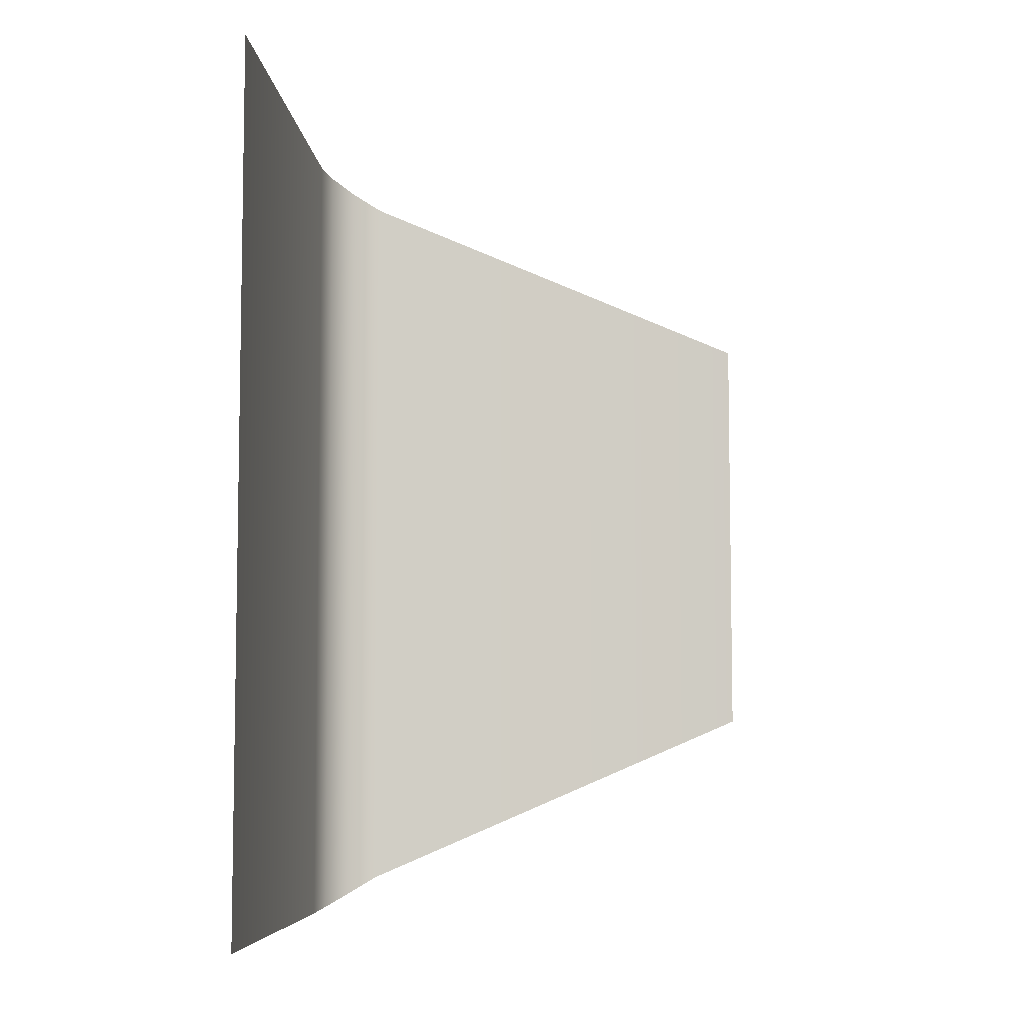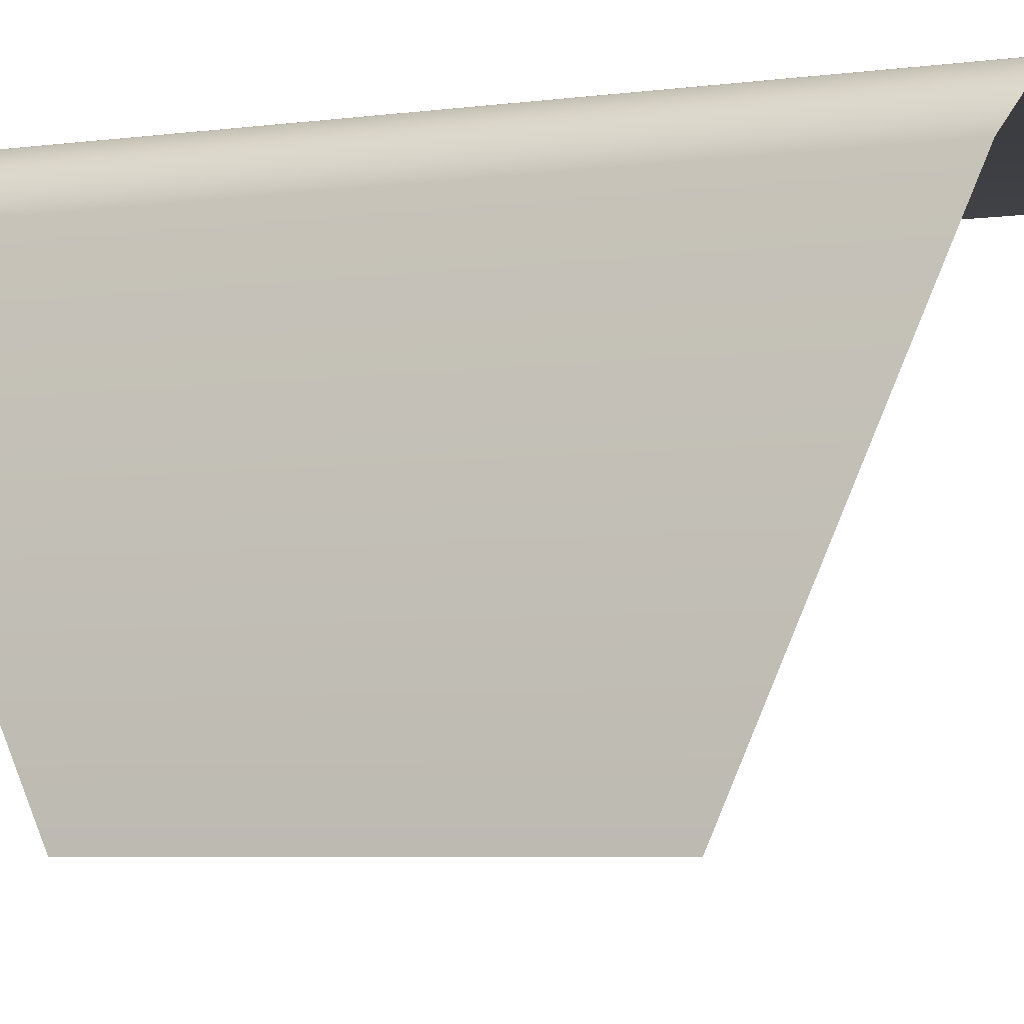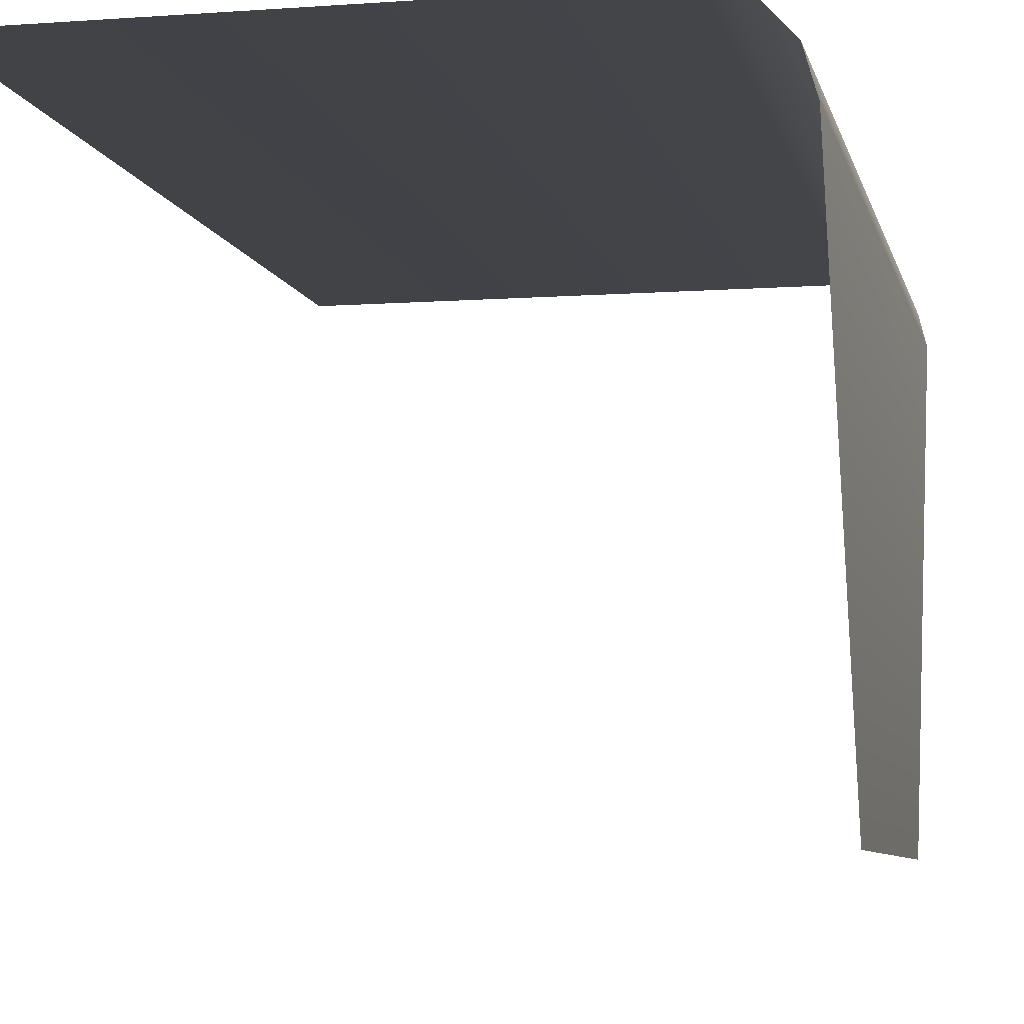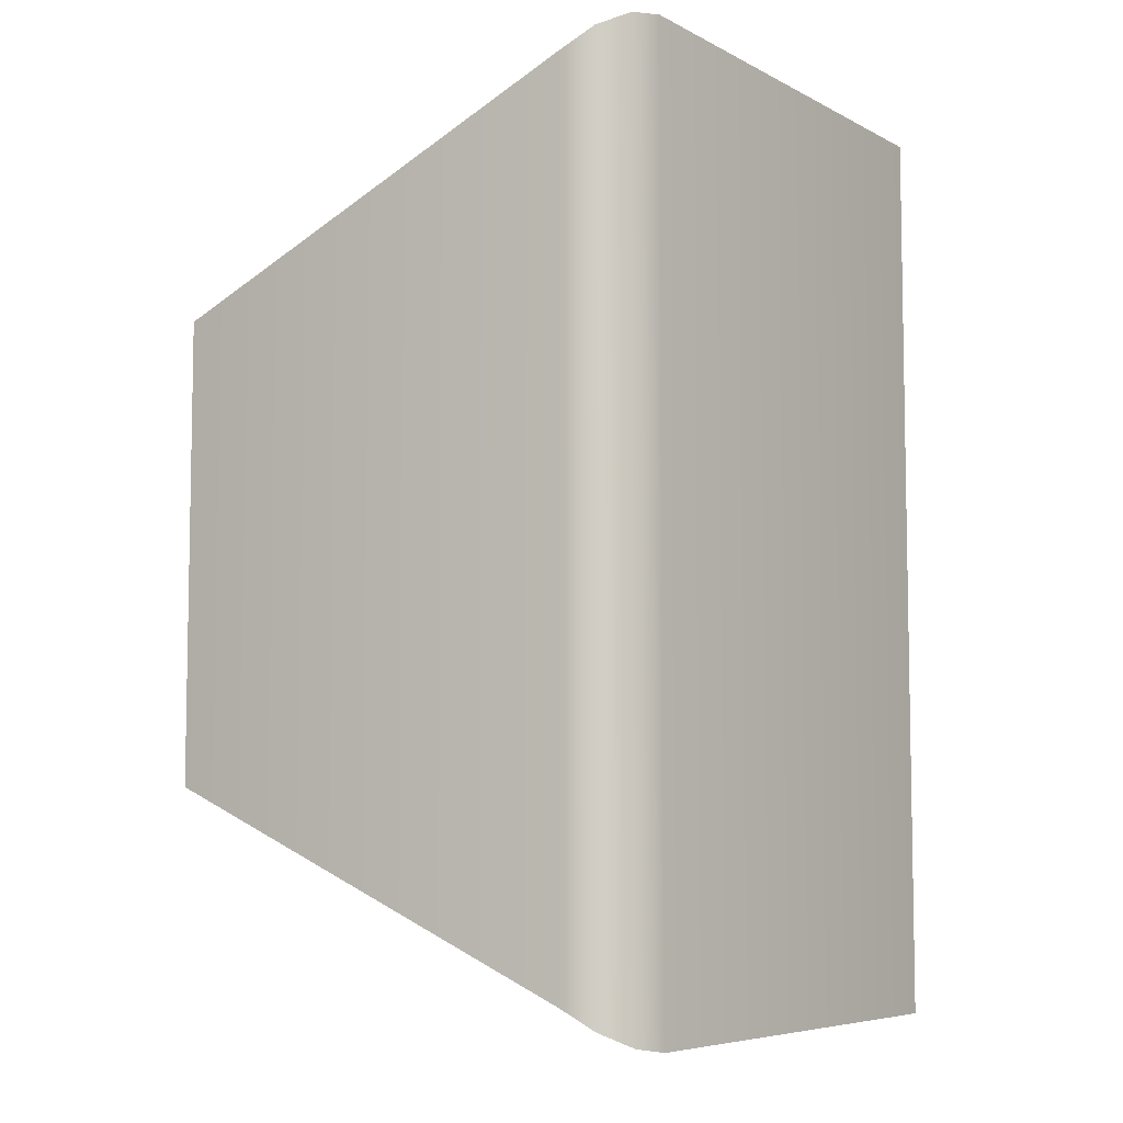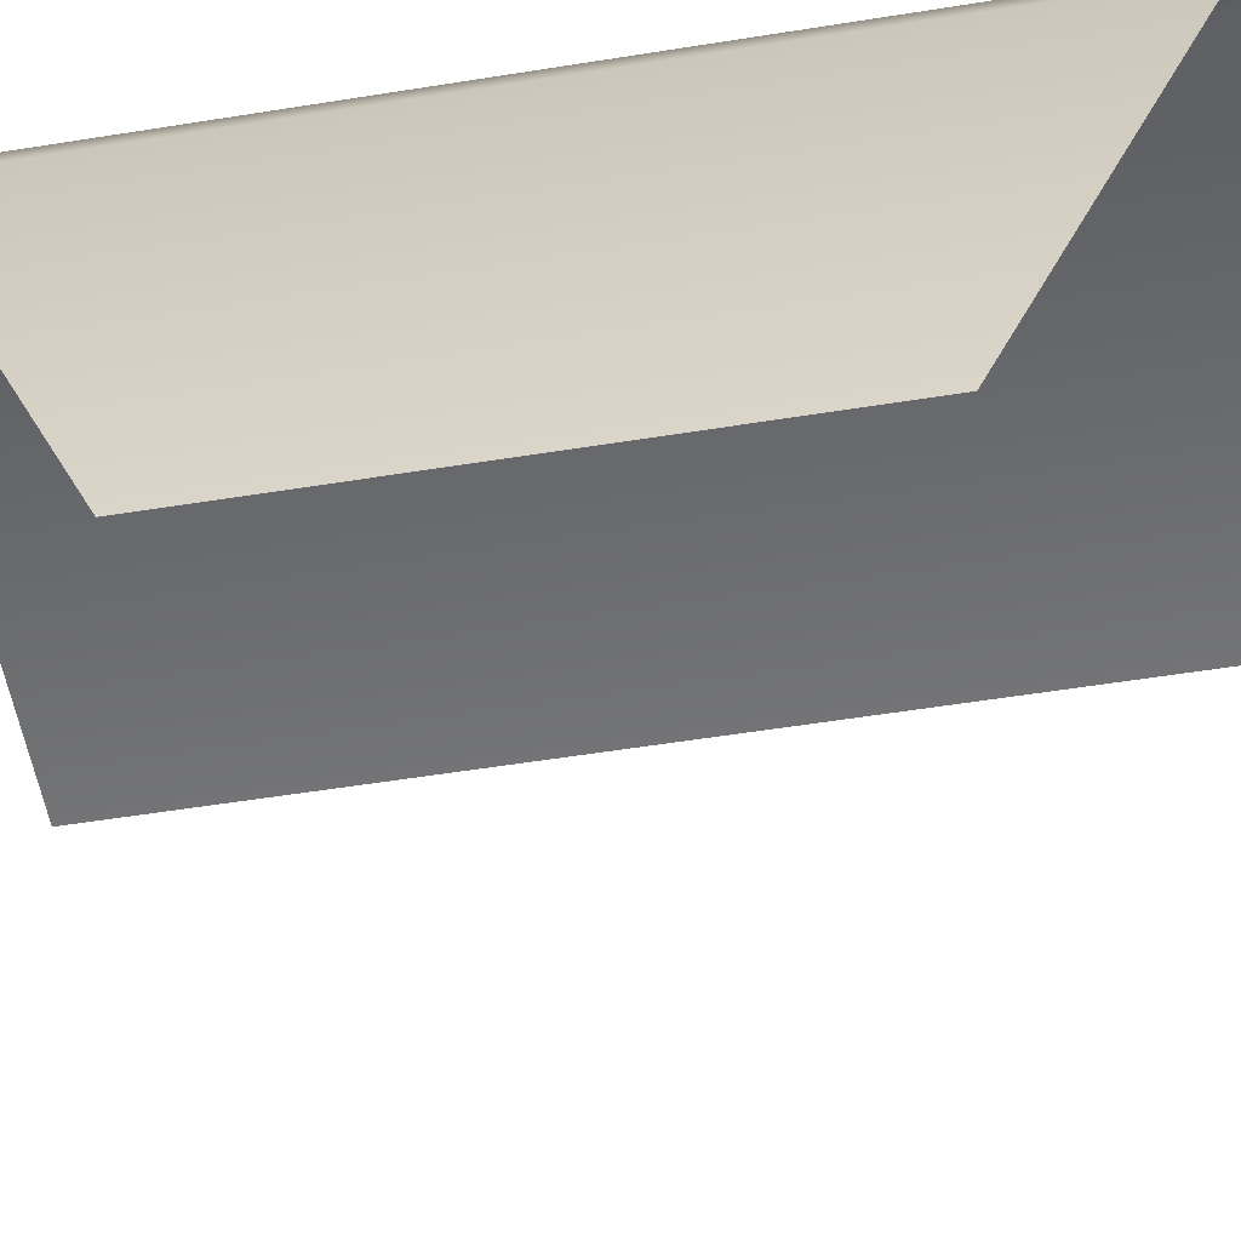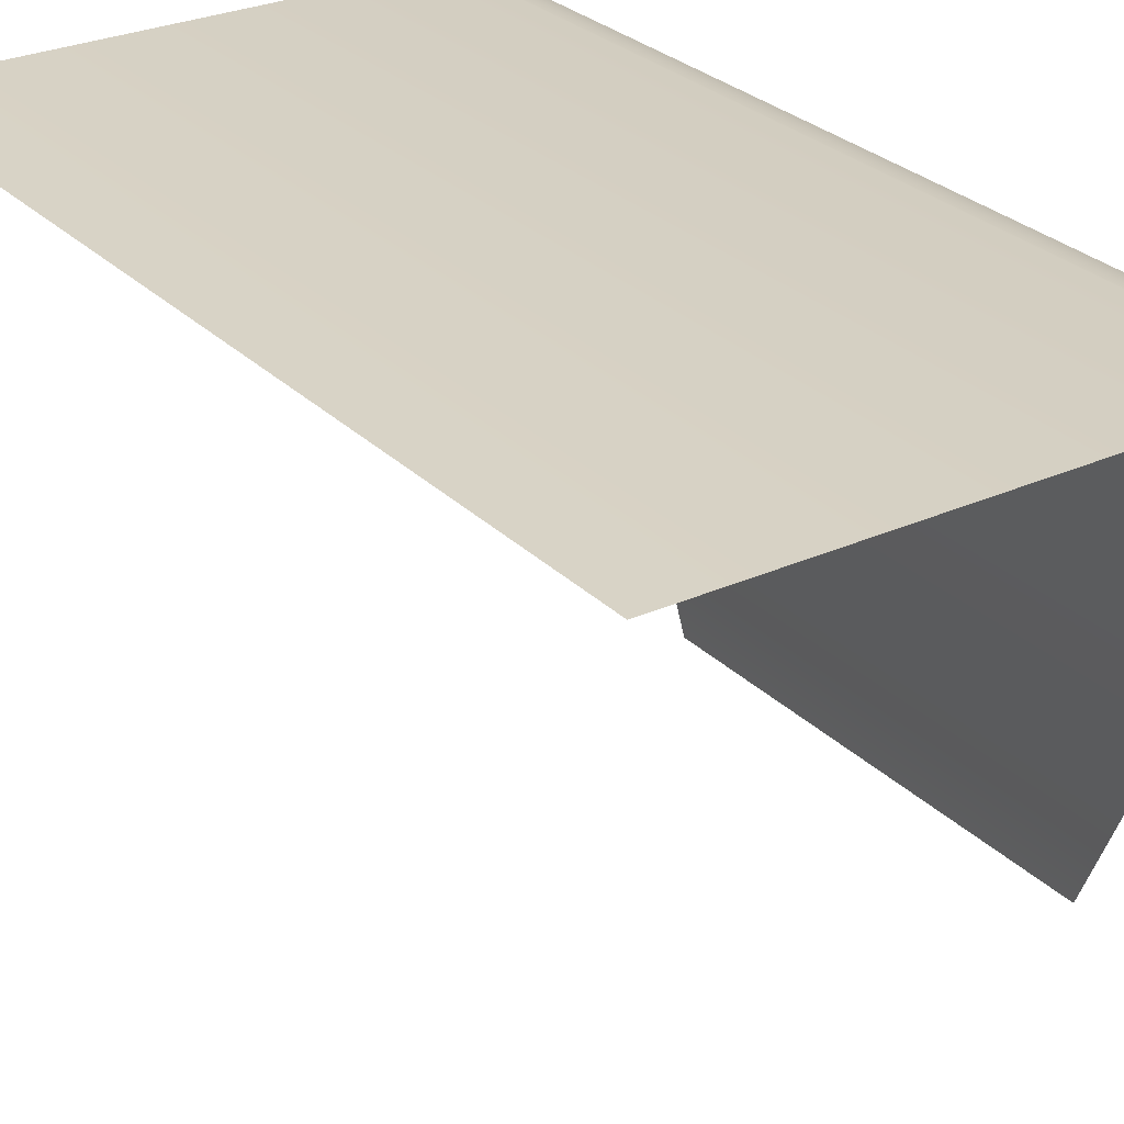
<metadata>
{"format":"obj","ext":"obj","renderer":"f3d","projection":"perspective","resolution":1024,"background":"white","views":[{"elev":-6.5,"azim":-86.1,"up":"+Z"},{"elev":-6.3,"azim":110.5,"up":"+Y"},{"elev":-7.2,"azim":11.9,"up":"+Y"},{"elev":-6.6,"azim":124.6,"up":"+Z"},{"elev":-56.1,"azim":99.5,"up":"+Y"},{"elev":28.1,"azim":-34.5,"up":"+Y"}]}
</metadata>
<code>
v 0.3281 0.9231 2.29
v 0.3281 0.9231 0.7098
v 1.278 0.05312 1.895
v 1.278 0.05312 1.105
v 1.278 0.8106 2.223
v 1.166 0.9231 2.29
v 1.263 0.8669 2.257
v 1.222 0.908 2.281
v 1.166 0.9231 0.7098
v 1.278 0.8106 0.7771
v 1.222 0.908 0.7188
v 1.263 0.8669 0.7434
f 10 3 4
f 6 11 9
f 8 12 11
f 7 10 12
f 2 6 9
f 10 5 3
f 6 8 11
f 8 7 12
f 7 5 10
f 2 1 6

</code>
